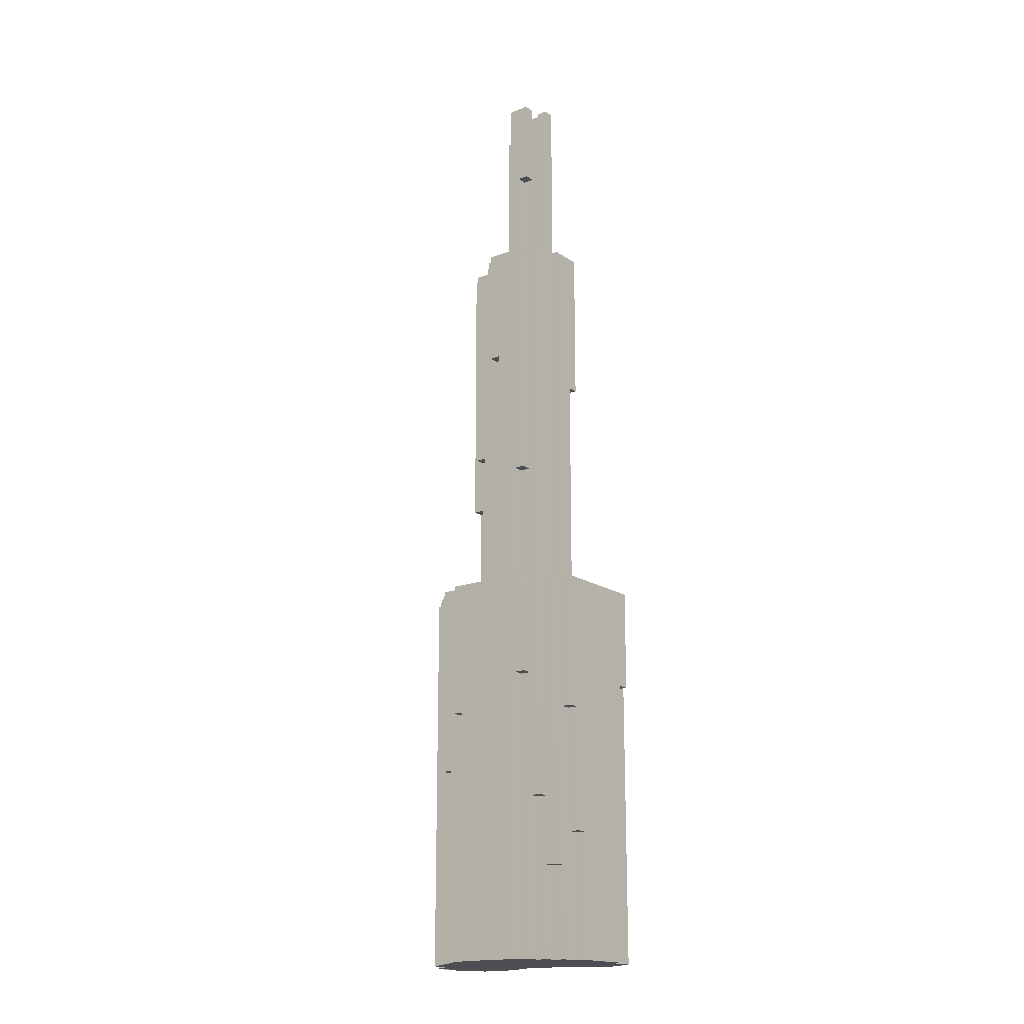
<metadata>
{"format":"obj","ext":"obj","renderer":"f3d","projection":"perspective","resolution":1024,"background":"white","views":[{"elev":-17.4,"azim":37.2,"up":"+Y"}]}
</metadata>
<code>
v -10 0 -2.5
v -10 0 -6.5
v -10 13 -1.5
v -10 13 -2.5
v -10 34 -1.5
v -10 34 -6.5
v -9 0 -0.5
v -9 0 -2.5
v -9 0 -6.5
v -9 0 -7.5
v -9 13 -1.5
v -9 13 -2.5
v -9 34 -0.5
v -9 34 -1.5
v -9 34 -6.5
v -9 34 -7.5
v -8 0 0.5
v -8 0 -0.5
v -8 34 0.5
v -8 34 -0.5
v -7 0 2.5
v -7 0 0.5
v -7 34 2.5
v -7 34 0.5
v -6 0 3.5
v -6 0 2.5
v -6 34 3.5
v -6 34 2.5
v -5 0 4.5
v -5 0 3.5
v -5 34 4.5
v -5 34 3.5
v -5 34 -1.5
v -5 34 -3.5
v -5 44 -0.5
v -5 44 -1.5
v -5 69 -0.5
v -5 69 -3.5
v -4 0 5.5
v -4 0 4.5
v -4 34 5.5
v -4 34 4.5
v -4 34 -0.5
v -4 34 -1.5
v -4 34 -3.5
v -4 34 -4.5
v -4 44 -0.5
v -4 44 -1.5
v -4 49 0.5
v -4 49 -0.5
v -4 69 0.5
v -4 69 -0.5
v -4 69 -3.5
v -4 69 -4.5
v -3 17 6.5
v -3 17 5.5
v -3 34 6.5
v -3 34 5.5
v -3 34 0.5
v -3 34 -0.5
v -3 49 0.5
v -3 49 -0.5
v -2 0 6.5
v -2 0 5.5
v -2 17 6.5
v -2 17 5.5
v -2 34 1.5
v -2 34 0.5
v -2 69 1.5
v -2 69 0.5
v -1 22 7.5
v -1 22 6.5
v -1 34 7.5
v -1 34 6.5
v -1 34 2.5
v -1 34 1.5
v -1 69 2.5
v -1 69 1.5
v 0 0 7.5
v 0 0 6.5
v 0 22 7.5
v 0 22 6.5
v 0 25 -5.5
v 0 25 -6.5
v 0 30 -5.5
v 0 30 -6.5
v 0 58 3.5
v 0 58 2.5
v 0 69 3.5
v 0 69 2.5
v 0 69 0.5
v 0 69 -1.5
v 0 80 -0.5
v 0 80 -1.5
v 0 83 0.5
v 0 83 -0.5
v 1 34 3.5
v 1 34 2.5
v 1 34 -2.5
v 1 34 -3.5
v 1 58 3.5
v 1 58 2.5
v 1 69 1.5
v 1 69 0.5
v 1 69 -1.5
v 1 69 -2.5
v 1 69 -3.5
v 1 80 -0.5
v 1 80 -1.5
v 1 81 -0.5
v 1 81 -1.5
v 1 83 0.5
v 1 83 -1.5
v 1 83 -2.5
v 1 86 1.5
v 1 86 0.5
v 2 0 -5.5
v 2 0 -6.5
v 2 25 -5.5
v 2 25 -6.5
v 2 81 -0.5
v 2 81 -1.5
v 2 83 0.5
v 2 83 -0.5
v 2 83 -1.5
v 2 83 -2.5
v 2 84 0.5
v 2 84 -0.5
v 2 84 -1.5
v 2 84 -2.5
v 2 85 -0.5
v 2 85 -1.5
v 3 24 -6.5
v 3 24 -7.5
v 3 34 -6.5
v 3 34 -7.5
v 3 84 0.5
v 3 84 -0.5
v 3 85 0.5
v 3 85 -0.5
v 3 85 -1.5
v 3 86 -0.5
v 3 86 -1.5
v 4 0 -6.5
v 4 0 -7.5
v 4 24 -6.5
v 4 24 -7.5
v -6 0 -6.5
v -6 0 -7.5
v -6 20 -6.5
v -6 20 -7.5
v -5 20 -6.5
v -5 20 -7.5
v -5 34 -6.5
v -5 34 -7.5
v -4 0 -5.5
v -4 0 -6.5
v -4 25 -5.5
v -4 25 -6.5
v -3 25 -5.5
v -3 25 -6.5
v -3 27 -5.5
v -3 27 -6.5
v -2 27 -5.5
v -2 27 -6.5
v -2 30 -5.5
v -2 30 -6.5
v -2 34 -3.5
v -2 34 -4.5
v -2 69 -3.5
v -2 69 -4.5
v -1 34 -2.5
v -1 34 -3.5
v -1 69 -2.5
v -1 69 -3.5
v 2 69 1.5
v 2 69 0.5
v 2 69 -1.5
v 2 69 -2.5
v 2 75 -1.5
v 2 75 -2.5
v 2 78 1.5
v 2 78 0.5
v 3 34 3.5
v 3 34 2.5
v 3 46 3.5
v 3 46 2.5
v 3 75 -1.5
v 3 75 -2.5
v 3 78 1.5
v 3 78 0.5
v 3 84 -1.5
v 3 84 -2.5
v 3 85 0.5
v 3 86 1.5
v 3 86 0.5
v 4 34 -2.5
v 4 34 -3.5
v 4 46 3.5
v 4 46 2.5
v 4 58 -2.5
v 4 58 -3.5
v 4 69 3.5
v 4 69 2.5
v 4 69 0.5
v 4 69 -1.5
v 4 85 0.5
v 4 85 -0.5
v 4 86 -0.5
v 4 86 -1.5
v 5 34 2.5
v 5 34 0.5
v 5 34 -1.5
v 5 34 -2.5
v 5 55 -1.5
v 5 55 -2.5
v 5 58 -2.5
v 5 58 -3.5
v 5 69 2.5
v 5 69 0.5
v 5 69 -2.5
v 5 69 -3.5
v 6 0 7.5
v 6 0 6.5
v 6 25 7.5
v 6 25 6.5
v 6 34 0.5
v 6 34 -1.5
v 6 55 -1.5
v 6 55 -2.5
v 6 69 0.5
v 6 69 -2.5
v 7 0 6.5
v 7 0 5.5
v 7 0 -6.5
v 7 0 -7.5
v 7 14 6.5
v 7 14 5.5
v 7 25 7.5
v 7 25 6.5
v 7 34 7.5
v 7 34 6.5
v 7 34 -6.5
v 7 34 -7.5
v 8 0 5.5
v 8 0 4.5
v 8 0 -5.5
v 8 0 -6.5
v 8 8 5.5
v 8 8 4.5
v 8 14 6.5
v 8 14 5.5
v 8 34 6.5
v 8 34 5.5
v 8 34 -5.5
v 8 34 -6.5
v 9 0 4.5
v 9 0 2.5
v 9 0 -3.5
v 9 0 -5.5
v 9 8 5.5
v 9 8 4.5
v 9 11 3.5
v 9 11 2.5
v 9 22 4.5
v 9 22 3.5
v 9 25 -3.5
v 9 25 -4.5
v 9 34 5.5
v 9 34 4.5
v 9 34 -4.5
v 9 34 -5.5
v 10 0 2.5
v 10 0 -3.5
v 10 11 3.5
v 10 11 2.5
v 10 22 4.5
v 10 22 3.5
v 10 25 -3.5
v 10 25 -4.5
v 10 34 4.5
v 10 34 -4.5
v -1 22 7.5
v -1 34 7.5
v 0 0 7.5
v 0 22 7.5
v 6 0 7.5
v 6 25 7.5
v 7 25 7.5
v 7 34 7.5
v -3 17 6.5
v -3 34 6.5
v -2 0 6.5
v -2 17 6.5
v -1 22 6.5
v -1 34 6.5
v 0 0 6.5
v 0 22 6.5
v 6 0 6.5
v 6 25 6.5
v 7 0 6.5
v 7 14 6.5
v 7 25 6.5
v 7 34 6.5
v 8 14 6.5
v 8 34 6.5
v -4 0 5.5
v -4 34 5.5
v -3 17 5.5
v -3 34 5.5
v -2 0 5.5
v -2 17 5.5
v 7 0 5.5
v 7 14 5.5
v 8 0 5.5
v 8 8 5.5
v 8 14 5.5
v 8 34 5.5
v 9 8 5.5
v 9 34 5.5
v -5 0 4.5
v -5 34 4.5
v -4 0 4.5
v -4 34 4.5
v 8 0 4.5
v 8 8 4.5
v 9 0 4.5
v 9 8 4.5
v 9 22 4.5
v 9 34 4.5
v 10 22 4.5
v 10 34 4.5
v -6 0 3.5
v -6 34 3.5
v -5 0 3.5
v -5 34 3.5
v 0 58 3.5
v 0 69 3.5
v 1 34 3.5
v 1 58 3.5
v 3 34 3.5
v 3 46 3.5
v 4 46 3.5
v 4 69 3.5
v 9 11 3.5
v 9 22 3.5
v 10 11 3.5
v 10 22 3.5
v -7 0 2.5
v -7 34 2.5
v -6 0 2.5
v -6 34 2.5
v -1 34 2.5
v -1 69 2.5
v 0 58 2.5
v 0 69 2.5
v 1 34 2.5
v 1 58 2.5
v 3 34 2.5
v 3 46 2.5
v 4 46 2.5
v 4 69 2.5
v 5 34 2.5
v 5 69 2.5
v 9 0 2.5
v 9 11 2.5
v 10 0 2.5
v 10 11 2.5
v -2 34 1.5
v -2 69 1.5
v -1 34 1.5
v -1 69 1.5
v 1 69 1.5
v 1 86 1.5
v 2 69 1.5
v 2 78 1.5
v 3 78 1.5
v 3 86 1.5
v -8 0 0.5
v -8 34 0.5
v -7 0 0.5
v -7 34 0.5
v -4 49 0.5
v -4 69 0.5
v -3 34 0.5
v -3 49 0.5
v -2 34 0.5
v -2 69 0.5
v 0 69 0.5
v 0 83 0.5
v 1 69 0.5
v 1 83 0.5
v 2 69 0.5
v 2 78 0.5
v 3 78 0.5
v 3 85 0.5
v 4 69 0.5
v 4 85 0.5
v 5 34 0.5
v 5 69 0.5
v 6 34 0.5
v 6 69 0.5
v -9 0 -0.5
v -9 34 -0.5
v -8 0 -0.5
v -8 34 -0.5
v -5 44 -0.5
v -5 69 -0.5
v -4 34 -0.5
v -4 44 -0.5
v -4 49 -0.5
v -4 69 -0.5
v -3 34 -0.5
v -3 49 -0.5
v 2 84 -0.5
v 2 85 -0.5
v 3 84 -0.5
v 3 85 -0.5
v 3 86 -0.5
v 4 85 -0.5
v 4 86 -0.5
v -10 13 -1.5
v -10 34 -1.5
v -9 13 -1.5
v -9 34 -1.5
v -5 34 -1.5
v -5 44 -1.5
v -4 34 -1.5
v -4 44 -1.5
v 1 81 -1.5
v 1 83 -1.5
v 2 81 -1.5
v 2 83 -1.5
v -10 0 -2.5
v -10 13 -2.5
v -9 0 -2.5
v -9 13 -2.5
v 1 83 0.5
v 1 86 0.5
v 2 83 0.5
v 2 84 0.5
v 3 84 0.5
v 3 85 0.5
v 3 86 0.5
v 0 80 -0.5
v 0 83 -0.5
v 1 80 -0.5
v 1 81 -0.5
v 2 81 -0.5
v 2 83 -0.5
v 0 69 -1.5
v 0 80 -1.5
v 1 69 -1.5
v 1 80 -1.5
v 2 69 -1.5
v 2 75 -1.5
v 2 84 -1.5
v 2 85 -1.5
v 3 75 -1.5
v 3 84 -1.5
v 3 85 -1.5
v 3 86 -1.5
v 4 69 -1.5
v 4 86 -1.5
v 5 34 -1.5
v 5 55 -1.5
v 6 34 -1.5
v 6 55 -1.5
v -1 34 -2.5
v -1 69 -2.5
v 1 34 -2.5
v 1 69 -2.5
v 1 83 -2.5
v 2 69 -2.5
v 2 75 -2.5
v 2 83 -2.5
v 2 84 -2.5
v 3 75 -2.5
v 3 84 -2.5
v 4 34 -2.5
v 4 58 -2.5
v 5 34 -2.5
v 5 55 -2.5
v 5 58 -2.5
v 5 69 -2.5
v 6 55 -2.5
v 6 69 -2.5
v -5 34 -3.5
v -5 69 -3.5
v -4 34 -3.5
v -4 69 -3.5
v -2 34 -3.5
v -2 69 -3.5
v -1 34 -3.5
v -1 69 -3.5
v 1 34 -3.5
v 1 69 -3.5
v 4 34 -3.5
v 4 58 -3.5
v 5 58 -3.5
v 5 69 -3.5
v 9 0 -3.5
v 9 25 -3.5
v 10 0 -3.5
v 10 25 -3.5
v -4 34 -4.5
v -4 69 -4.5
v -2 34 -4.5
v -2 69 -4.5
v 9 25 -4.5
v 9 34 -4.5
v 10 25 -4.5
v 10 34 -4.5
v -4 0 -5.5
v -4 25 -5.5
v -3 25 -5.5
v -3 27 -5.5
v -2 27 -5.5
v -2 30 -5.5
v 0 25 -5.5
v 0 30 -5.5
v 2 0 -5.5
v 2 25 -5.5
v 8 0 -5.5
v 8 34 -5.5
v 9 0 -5.5
v 9 34 -5.5
v -10 0 -6.5
v -10 34 -6.5
v -9 0 -6.5
v -9 34 -6.5
v -6 0 -6.5
v -6 20 -6.5
v -5 20 -6.5
v -5 34 -6.5
v -4 0 -6.5
v -4 25 -6.5
v -3 25 -6.5
v -3 27 -6.5
v -2 27 -6.5
v -2 30 -6.5
v 0 25 -6.5
v 0 30 -6.5
v 2 0 -6.5
v 2 25 -6.5
v 3 24 -6.5
v 3 34 -6.5
v 4 0 -6.5
v 4 24 -6.5
v 7 0 -6.5
v 7 34 -6.5
v 8 0 -6.5
v 8 34 -6.5
v -9 0 -7.5
v -9 34 -7.5
v -6 0 -7.5
v -6 20 -7.5
v -5 20 -7.5
v -5 34 -7.5
v 3 24 -7.5
v 3 34 -7.5
v 4 0 -7.5
v 4 24 -7.5
v 7 0 -7.5
v 7 34 -7.5
v 0 0 7.5
v 6 0 7.5
v -2 0 6.5
v 0 0 6.5
v 6 0 6.5
v 7 0 6.5
v -4 0 5.5
v -2 0 5.5
v 7 0 5.5
v 8 0 5.5
v -5 0 4.5
v -4 0 4.5
v 8 0 4.5
v 9 0 4.5
v -6 0 3.5
v -5 0 3.5
v -7 0 2.5
v -6 0 2.5
v 9 0 2.5
v 10 0 2.5
v -8 0 0.5
v -7 0 0.5
v -9 0 -0.5
v -8 0 -0.5
v -10 0 -2.5
v -9 0 -2.5
v 9 0 -3.5
v 10 0 -3.5
v -4 0 -5.5
v 2 0 -5.5
v 8 0 -5.5
v 9 0 -5.5
v -10 0 -6.5
v -9 0 -6.5
v -6 0 -6.5
v -4 0 -6.5
v 2 0 -6.5
v 4 0 -6.5
v 7 0 -6.5
v 8 0 -6.5
v -9 0 -7.5
v -6 0 -7.5
v 4 0 -7.5
v 7 0 -7.5
v 8 8 5.5
v 9 8 5.5
v 8 8 4.5
v 9 8 4.5
v 9 11 3.5
v 10 11 3.5
v 9 11 2.5
v 10 11 2.5
v -10 13 -1.5
v -9 13 -1.5
v -10 13 -2.5
v -9 13 -2.5
v 7 14 6.5
v 8 14 6.5
v 7 14 5.5
v 8 14 5.5
v -3 17 6.5
v -2 17 6.5
v -3 17 5.5
v -2 17 5.5
v -6 20 -6.5
v -5 20 -6.5
v -6 20 -7.5
v -5 20 -7.5
v -1 22 7.5
v 0 22 7.5
v -1 22 6.5
v 0 22 6.5
v 9 22 4.5
v 10 22 4.5
v 9 22 3.5
v 10 22 3.5
v 3 24 -6.5
v 4 24 -6.5
v 3 24 -7.5
v 4 24 -7.5
v 6 25 7.5
v 7 25 7.5
v 6 25 6.5
v 7 25 6.5
v 9 25 -3.5
v 10 25 -3.5
v 9 25 -4.5
v 10 25 -4.5
v -4 25 -5.5
v -3 25 -5.5
v 0 25 -5.5
v 2 25 -5.5
v -4 25 -6.5
v -3 25 -6.5
v 0 25 -6.5
v 2 25 -6.5
v -3 27 -5.5
v -2 27 -5.5
v -3 27 -6.5
v -2 27 -6.5
v -2 30 -5.5
v 0 30 -5.5
v -2 30 -6.5
v 0 30 -6.5
v -5 44 -0.5
v -4 44 -0.5
v -5 44 -1.5
v -4 44 -1.5
v 3 46 3.5
v 4 46 3.5
v 3 46 2.5
v 4 46 2.5
v -4 49 0.5
v -3 49 0.5
v -4 49 -0.5
v -3 49 -0.5
v 5 55 -1.5
v 6 55 -1.5
v 5 55 -2.5
v 6 55 -2.5
v 0 58 3.5
v 1 58 3.5
v 0 58 2.5
v 1 58 2.5
v 4 58 -2.5
v 5 58 -2.5
v 4 58 -3.5
v 5 58 -3.5
v 2 75 -1.5
v 3 75 -1.5
v 2 75 -2.5
v 3 75 -2.5
v 2 78 1.5
v 3 78 1.5
v 2 78 0.5
v 3 78 0.5
v -1 34 7.5
v 7 34 7.5
v -3 34 6.5
v -1 34 6.5
v 7 34 6.5
v 8 34 6.5
v -4 34 5.5
v -3 34 5.5
v 8 34 5.5
v 9 34 5.5
v -5 34 4.5
v -4 34 4.5
v 9 34 4.5
v 10 34 4.5
v -6 34 3.5
v -5 34 3.5
v 1 34 3.5
v 3 34 3.5
v -7 34 2.5
v -6 34 2.5
v -1 34 2.5
v 1 34 2.5
v 3 34 2.5
v 5 34 2.5
v -2 34 1.5
v -1 34 1.5
v -8 34 0.5
v -7 34 0.5
v -3 34 0.5
v -2 34 0.5
v 5 34 0.5
v 6 34 0.5
v -9 34 -0.5
v -8 34 -0.5
v -4 34 -0.5
v -3 34 -0.5
v -10 34 -1.5
v -9 34 -1.5
v -5 34 -1.5
v -4 34 -1.5
v 5 34 -1.5
v 6 34 -1.5
v -1 34 -2.5
v 1 34 -2.5
v 4 34 -2.5
v 5 34 -2.5
v -5 34 -3.5
v -4 34 -3.5
v -2 34 -3.5
v -1 34 -3.5
v 1 34 -3.5
v 4 34 -3.5
v -4 34 -4.5
v -2 34 -4.5
v 9 34 -4.5
v 10 34 -4.5
v 8 34 -5.5
v 9 34 -5.5
v -10 34 -6.5
v -9 34 -6.5
v -5 34 -6.5
v 3 34 -6.5
v 7 34 -6.5
v 8 34 -6.5
v -9 34 -7.5
v -5 34 -7.5
v 3 34 -7.5
v 7 34 -7.5
v 0 69 3.5
v 4 69 3.5
v -1 69 2.5
v 0 69 2.5
v 4 69 2.5
v 5 69 2.5
v -2 69 1.5
v -1 69 1.5
v 1 69 1.5
v 2 69 1.5
v -4 69 0.5
v -2 69 0.5
v 0 69 0.5
v 1 69 0.5
v 2 69 0.5
v 4 69 0.5
v 5 69 0.5
v 6 69 0.5
v -5 69 -0.5
v -4 69 -0.5
v 0 69 -1.5
v 1 69 -1.5
v 2 69 -1.5
v 4 69 -1.5
v -1 69 -2.5
v 1 69 -2.5
v 2 69 -2.5
v 5 69 -2.5
v 6 69 -2.5
v -5 69 -3.5
v -4 69 -3.5
v -2 69 -3.5
v -1 69 -3.5
v 1 69 -3.5
v 5 69 -3.5
v -4 69 -4.5
v -2 69 -4.5
v 0 80 -0.5
v 1 80 -0.5
v 0 80 -1.5
v 1 80 -1.5
v 1 81 -0.5
v 2 81 -0.5
v 1 81 -1.5
v 2 81 -1.5
v 0 83 0.5
v 1 83 0.5
v 2 83 0.5
v 0 83 -0.5
v 2 83 -0.5
v 1 83 -1.5
v 2 83 -1.5
v 1 83 -2.5
v 2 83 -2.5
v 2 84 0.5
v 3 84 0.5
v 2 84 -0.5
v 3 84 -0.5
v 2 84 -1.5
v 3 84 -1.5
v 2 84 -2.5
v 3 84 -2.5
v 3 85 0.5
v 4 85 0.5
v 2 85 -0.5
v 3 85 -0.5
v 4 85 -0.5
v 2 85 -1.5
v 3 85 -1.5
v 1 86 1.5
v 3 86 1.5
v 1 86 0.5
v 3 86 0.5
v 3 86 -0.5
v 4 86 -0.5
v 3 86 -1.5
v 4 86 -1.5
f 4 2 1
f 5 4 3
f 6 2 4
f 6 4 5
f 11 8 7
f 12 8 11
f 13 11 7
f 14 11 13
f 15 10 9
f 16 10 15
f 19 18 17
f 20 18 19
f 23 22 21
f 24 22 23
f 27 26 25
f 28 26 27
f 31 30 29
f 32 30 31
f 36 34 33
f 37 36 35
f 38 34 36
f 38 36 37
f 41 40 39
f 42 40 41
f 47 44 43
f 48 44 47
f 51 50 49
f 52 50 51
f 53 46 45
f 54 46 53
f 57 56 55
f 58 56 57
f 61 60 59
f 62 60 61
f 65 64 63
f 66 64 65
f 69 68 67
f 70 68 69
f 73 72 71
f 74 72 73
f 77 76 75
f 78 76 77
f 81 80 79
f 82 80 81
f 85 84 83
f 86 84 85
f 89 88 87
f 90 88 89
f 93 92 91
f 94 92 93
f 95 93 91
f 96 93 95
f 101 98 97
f 102 98 101
f 106 100 99
f 107 100 106
f 109 106 105
f 110 109 108
f 111 106 109
f 111 109 110
f 112 104 103
f 113 106 111
f 114 106 113
f 115 112 103
f 116 112 115
f 119 118 117
f 120 118 119
f 124 122 121
f 125 122 124
f 127 124 123
f 127 126 125
f 127 125 124
f 128 126 127
f 129 126 128
f 130 126 129
f 131 129 128
f 132 129 131
f 135 134 133
f 136 134 135
f 139 138 137
f 140 138 139
f 142 141 140
f 143 141 142
f 146 145 144
f 147 145 146
f 148 149 150
f 150 149 151
f 152 153 154
f 154 153 155
f 156 157 158
f 158 157 159
f 160 161 162
f 162 161 163
f 164 165 166
f 166 165 167
f 168 169 170
f 170 169 171
f 172 173 174
f 174 173 175
f 178 179 180
f 180 179 181
f 176 177 182
f 182 177 183
f 184 185 186
f 186 185 187
f 188 189 192
f 192 189 193
f 190 191 194
f 190 194 195
f 195 194 196
f 197 198 201
f 201 198 202
f 199 200 203
f 203 200 204
f 205 206 207
f 207 206 208
f 208 206 209
f 209 206 210
f 213 214 215
f 215 214 216
f 211 212 219
f 219 212 220
f 217 218 221
f 221 218 222
f 223 224 225
f 225 224 226
f 227 228 229
f 227 229 231
f 229 230 231
f 231 230 232
f 233 234 237
f 237 234 238
f 239 240 241
f 241 240 242
f 235 236 243
f 243 236 244
f 245 246 249
f 249 246 250
f 251 252 253
f 253 252 254
f 247 248 255
f 255 248 256
f 257 258 262
f 262 258 263
f 261 262 263
f 263 258 264
f 261 263 265
f 265 263 266
f 259 260 267
f 267 260 268
f 261 265 269
f 269 265 270
f 268 260 271
f 271 260 272
f 273 274 276
f 275 276 278
f 276 274 279
f 277 278 279
f 278 276 279
f 277 279 281
f 279 280 281
f 281 280 282
f 286 284 283
f 287 286 285
f 288 284 286
f 288 286 287
f 289 284 288
f 290 284 289
f 294 292 291
f 295 292 294
f 295 294 293
f 296 292 295
f 297 295 293
f 298 295 297
f 301 300 299
f 302 300 301
f 303 300 302
f 305 304 303
f 305 303 302
f 306 304 305
f 309 308 307
f 310 308 309
f 311 309 307
f 312 309 311
f 315 314 313
f 316 314 315
f 317 314 316
f 319 317 316
f 319 318 317
f 320 318 319
f 323 322 321
f 324 322 323
f 327 326 325
f 328 326 327
f 331 330 329
f 332 330 331
f 335 334 333
f 336 334 335
f 340 338 337
f 341 340 339
f 342 340 341
f 343 340 342
f 344 338 340
f 344 340 343
f 347 346 345
f 348 346 347
f 351 350 349
f 352 350 351
f 355 354 353
f 356 354 355
f 357 355 353
f 358 355 357
f 361 360 359
f 363 361 359
f 363 362 361
f 364 362 363
f 367 366 365
f 368 366 367
f 371 370 369
f 372 370 371
f 375 374 373
f 376 374 375
f 377 374 376
f 378 374 377
f 381 380 379
f 382 380 381
f 386 384 383
f 387 386 385
f 388 384 386
f 388 386 387
f 391 390 389
f 392 390 391
f 395 394 393
f 397 395 393
f 397 396 395
f 398 396 397
f 401 400 399
f 402 400 401
f 405 404 403
f 406 404 405
f 410 408 407
f 411 408 410
f 412 408 411
f 413 410 409
f 413 411 410
f 414 411 413
f 417 416 415
f 418 416 417
f 420 419 418
f 421 419 420
f 424 423 422
f 425 423 424
f 428 427 426
f 429 427 428
f 432 431 430
f 433 431 432
f 436 435 434
f 437 435 436
f 438 439 440
f 440 439 441
f 441 439 442
f 442 439 443
f 443 439 444
f 445 446 447
f 447 446 448
f 448 446 449
f 449 446 450
f 451 452 453
f 453 452 454
f 455 456 459
f 457 458 460
f 460 458 461
f 455 459 463
f 461 462 463
f 460 461 463
f 459 460 463
f 463 462 464
f 465 466 467
f 467 466 468
f 469 470 471
f 471 470 472
f 472 473 474
f 474 473 475
f 475 473 476
f 476 477 478
f 475 476 478
f 478 477 479
f 480 481 482
f 482 481 483
f 483 481 484
f 484 485 486
f 483 484 486
f 486 485 487
f 488 489 490
f 490 489 491
f 492 493 494
f 494 493 495
f 496 497 498
f 498 497 499
f 499 497 500
f 500 497 501
f 502 503 504
f 504 503 505
f 506 507 508
f 508 507 509
f 510 511 512
f 512 511 513
f 514 515 516
f 516 517 518
f 514 516 520
f 518 519 520
f 516 518 520
f 520 519 521
f 514 520 522
f 522 520 523
f 524 525 526
f 526 525 527
f 528 529 530
f 530 529 531
f 532 533 534
f 532 534 536
f 534 535 536
f 536 535 537
f 537 535 538
f 538 535 539
f 539 535 540
f 540 535 541
f 541 535 543
f 542 543 545
f 544 545 546
f 543 535 547
f 546 545 547
f 545 543 547
f 544 546 548
f 548 546 549
f 550 551 552
f 552 551 553
f 554 555 556
f 556 555 557
f 557 555 558
f 558 555 559
f 560 561 563
f 562 563 564
f 563 561 565
f 564 563 565
f 569 567 566
f 570 567 569
f 573 569 568
f 573 571 570
f 573 570 569
f 574 571 573
f 577 573 572
f 577 575 574
f 577 574 573
f 578 575 577
f 581 577 576
f 581 579 578
f 581 578 577
f 583 581 580
f 584 579 581
f 584 581 583
f 587 583 582
f 587 585 584
f 587 584 583
f 589 587 586
f 591 589 588
f 592 585 587
f 592 591 590
f 592 589 591
f 592 587 589
f 593 585 592
f 594 592 590
f 595 592 594
f 596 592 595
f 597 592 596
f 598 594 590
f 599 594 598
f 600 594 599
f 601 594 600
f 602 596 595
f 603 596 602
f 604 596 603
f 605 596 604
f 606 600 599
f 607 600 606
f 608 604 603
f 609 604 608
f 612 611 610
f 613 611 612
f 616 615 614
f 617 615 616
f 620 619 618
f 621 619 620
f 624 623 622
f 625 623 624
f 628 627 626
f 629 627 628
f 632 631 630
f 633 631 632
f 636 635 634
f 637 635 636
f 640 639 638
f 641 639 640
f 644 643 642
f 645 643 644
f 648 647 646
f 649 647 648
f 652 651 650
f 653 651 652
f 658 655 654
f 659 655 658
f 660 657 656
f 661 657 660
f 664 663 662
f 665 663 664
f 668 667 666
f 669 667 668
f 672 671 670
f 673 671 672
f 676 675 674
f 677 675 676
f 680 679 678
f 681 679 680
f 684 683 682
f 685 683 684
f 688 687 686
f 689 687 688
f 692 691 690
f 693 691 692
f 696 695 694
f 697 695 696
f 700 699 698
f 701 699 700
f 702 703 705
f 705 703 706
f 704 705 709
f 706 707 709
f 705 706 709
f 709 707 710
f 708 709 713
f 710 711 713
f 709 710 713
f 713 711 714
f 712 713 717
f 714 715 717
f 713 714 717
f 717 715 718
f 718 715 719
f 716 717 721
f 717 718 721
f 721 718 722
f 722 718 723
f 719 715 724
f 724 715 725
f 720 721 726
f 721 722 726
f 726 722 727
f 720 726 729
f 729 726 730
f 730 726 731
f 725 715 732
f 732 715 733
f 729 730 735
f 728 729 735
f 735 730 736
f 736 730 737
f 734 735 739
f 735 736 739
f 739 736 740
f 740 736 741
f 733 715 743
f 742 743 747
f 739 740 748
f 738 739 748
f 744 745 751
f 751 745 752
f 746 747 753
f 748 749 754
f 751 752 755
f 752 753 755
f 750 751 755
f 753 747 756
f 747 743 756
f 755 753 756
f 743 715 756
f 756 715 757
f 754 755 758
f 755 756 758
f 758 756 759
f 748 754 760
f 738 748 760
f 754 758 760
f 760 758 761
f 761 758 762
f 762 758 763
f 763 758 764
f 764 758 765
f 761 762 766
f 766 762 767
f 763 764 768
f 768 764 769
f 770 771 773
f 773 771 774
f 772 773 777
f 774 775 777
f 773 774 777
f 777 775 778
f 778 775 779
f 776 777 781
f 777 778 781
f 781 778 782
f 782 778 783
f 779 775 784
f 784 775 785
f 785 775 786
f 780 781 789
f 781 782 789
f 789 782 790
f 788 789 790
f 786 787 793
f 785 786 793
f 790 791 794
f 788 790 794
f 794 791 795
f 792 793 796
f 793 787 797
f 796 793 797
f 797 787 798
f 788 794 799
f 799 794 800
f 800 794 801
f 801 794 802
f 795 796 803
f 796 797 803
f 803 797 804
f 800 801 805
f 805 801 806
f 807 808 809
f 809 808 810
f 811 812 813
f 813 812 814
f 815 816 818
f 816 817 818
f 818 817 819
f 820 821 822
f 822 821 823
f 824 825 826
f 826 825 827
f 828 829 830
f 830 829 831
f 832 833 835
f 835 833 836
f 834 835 837
f 837 835 838
f 839 840 841
f 841 840 842
f 843 844 845
f 845 844 846

</code>
